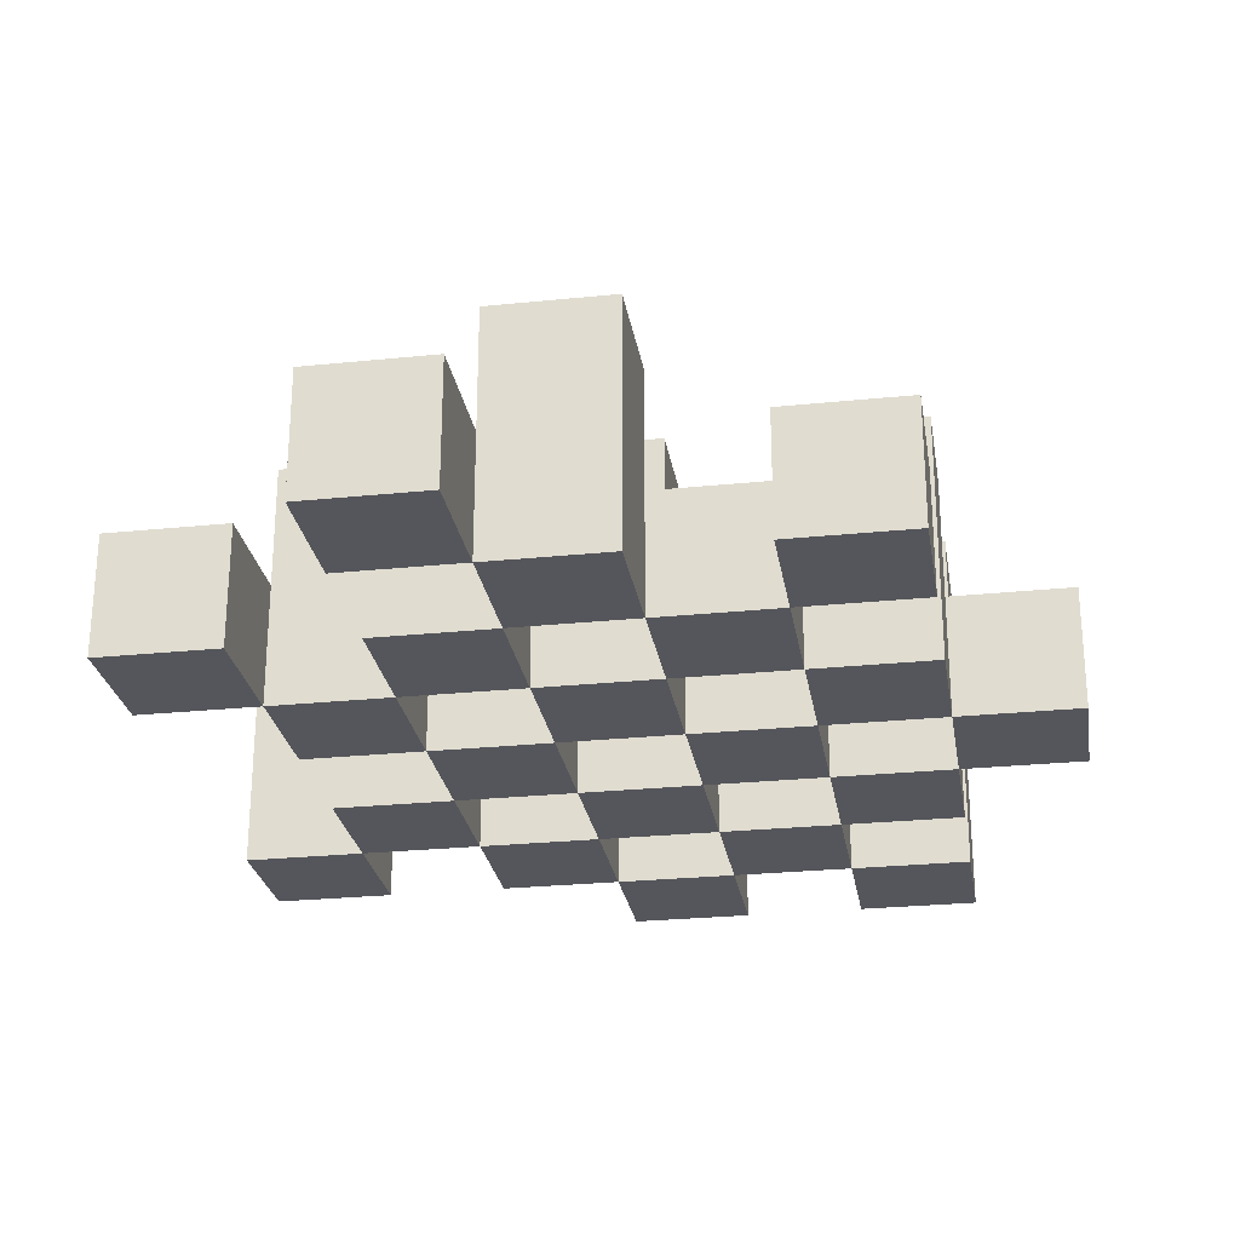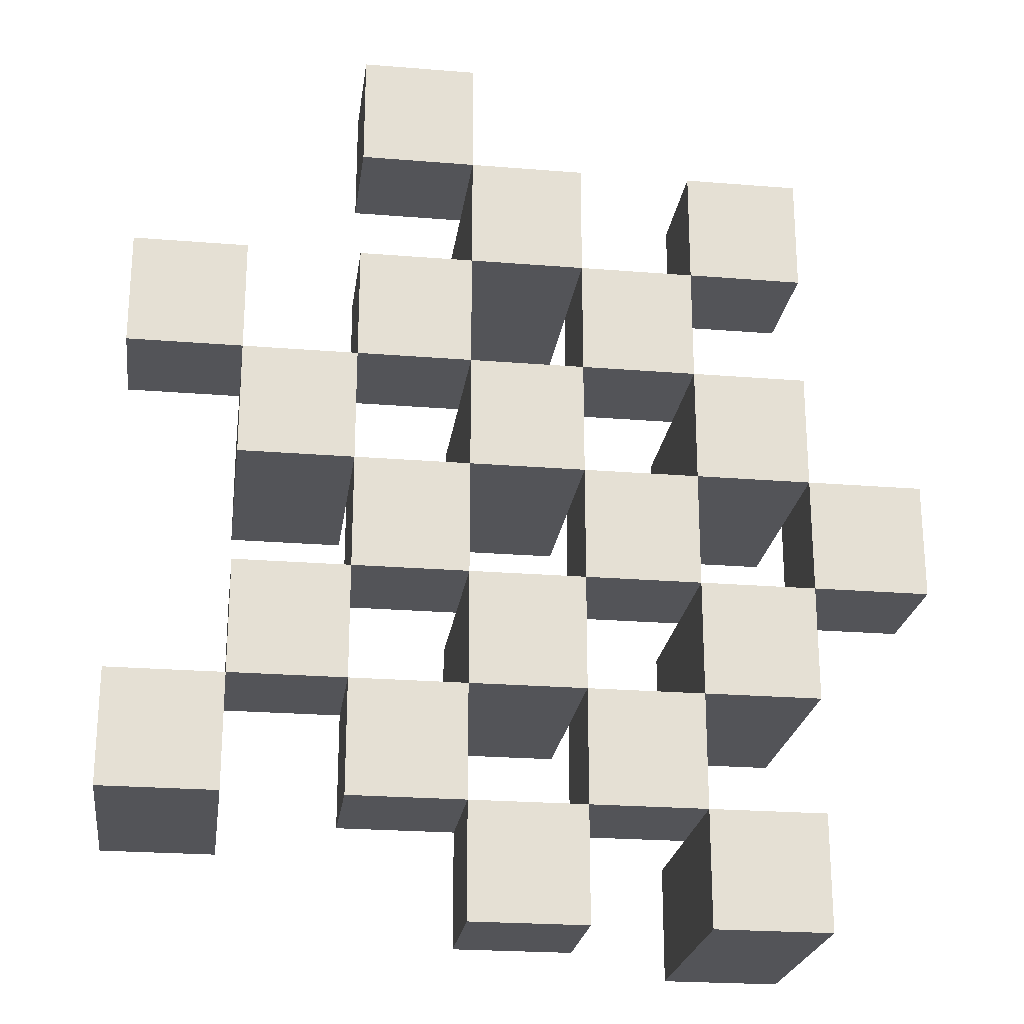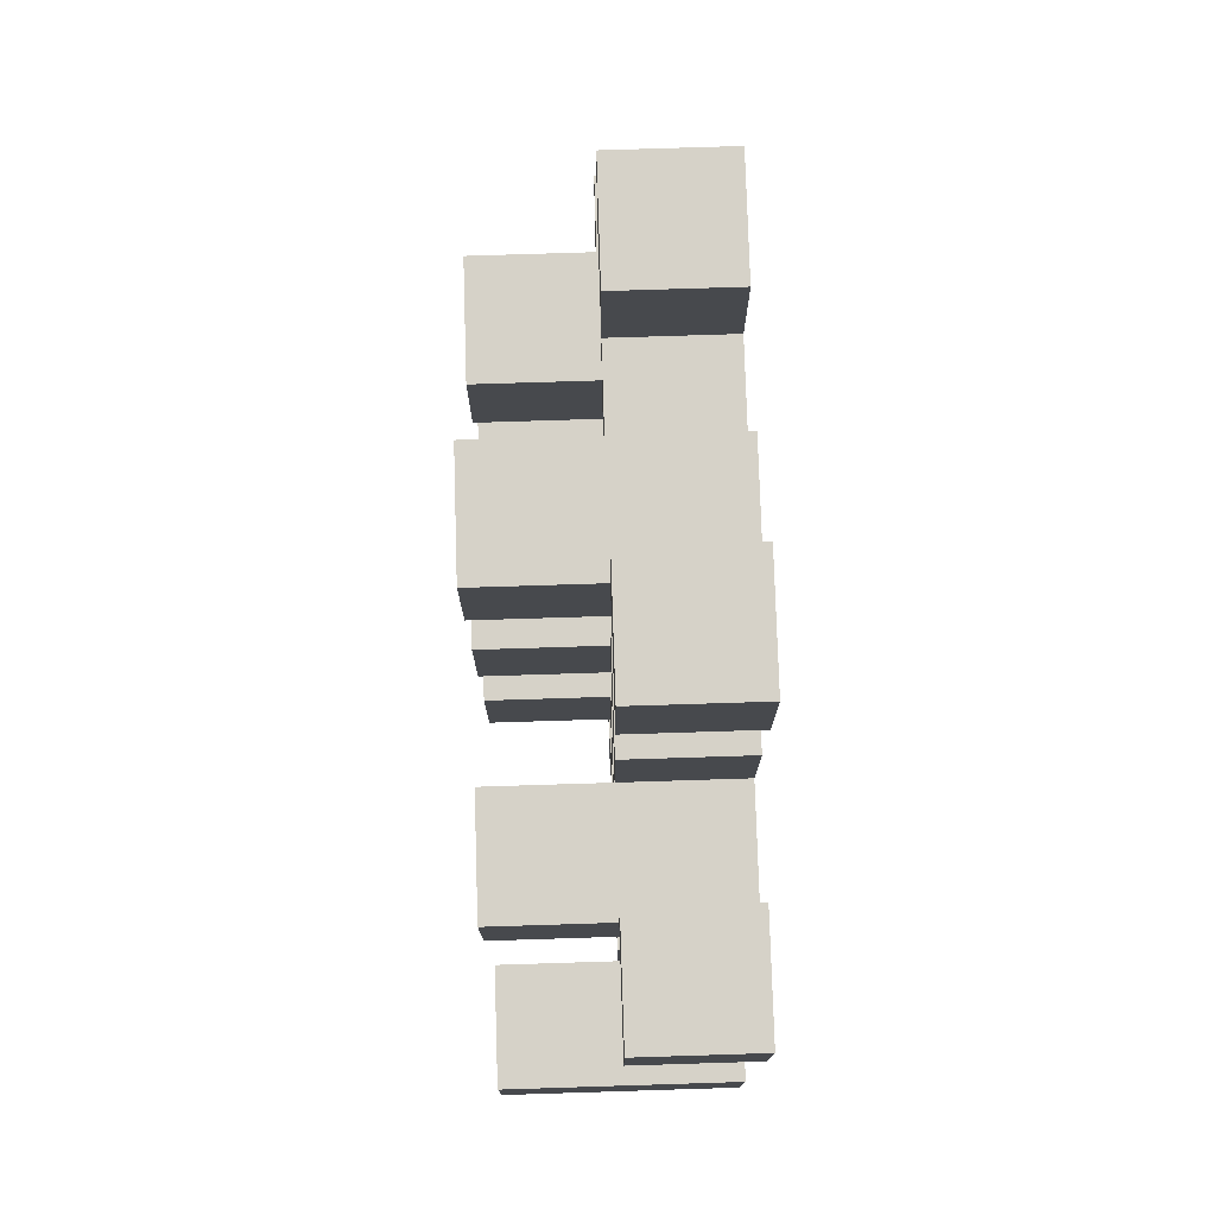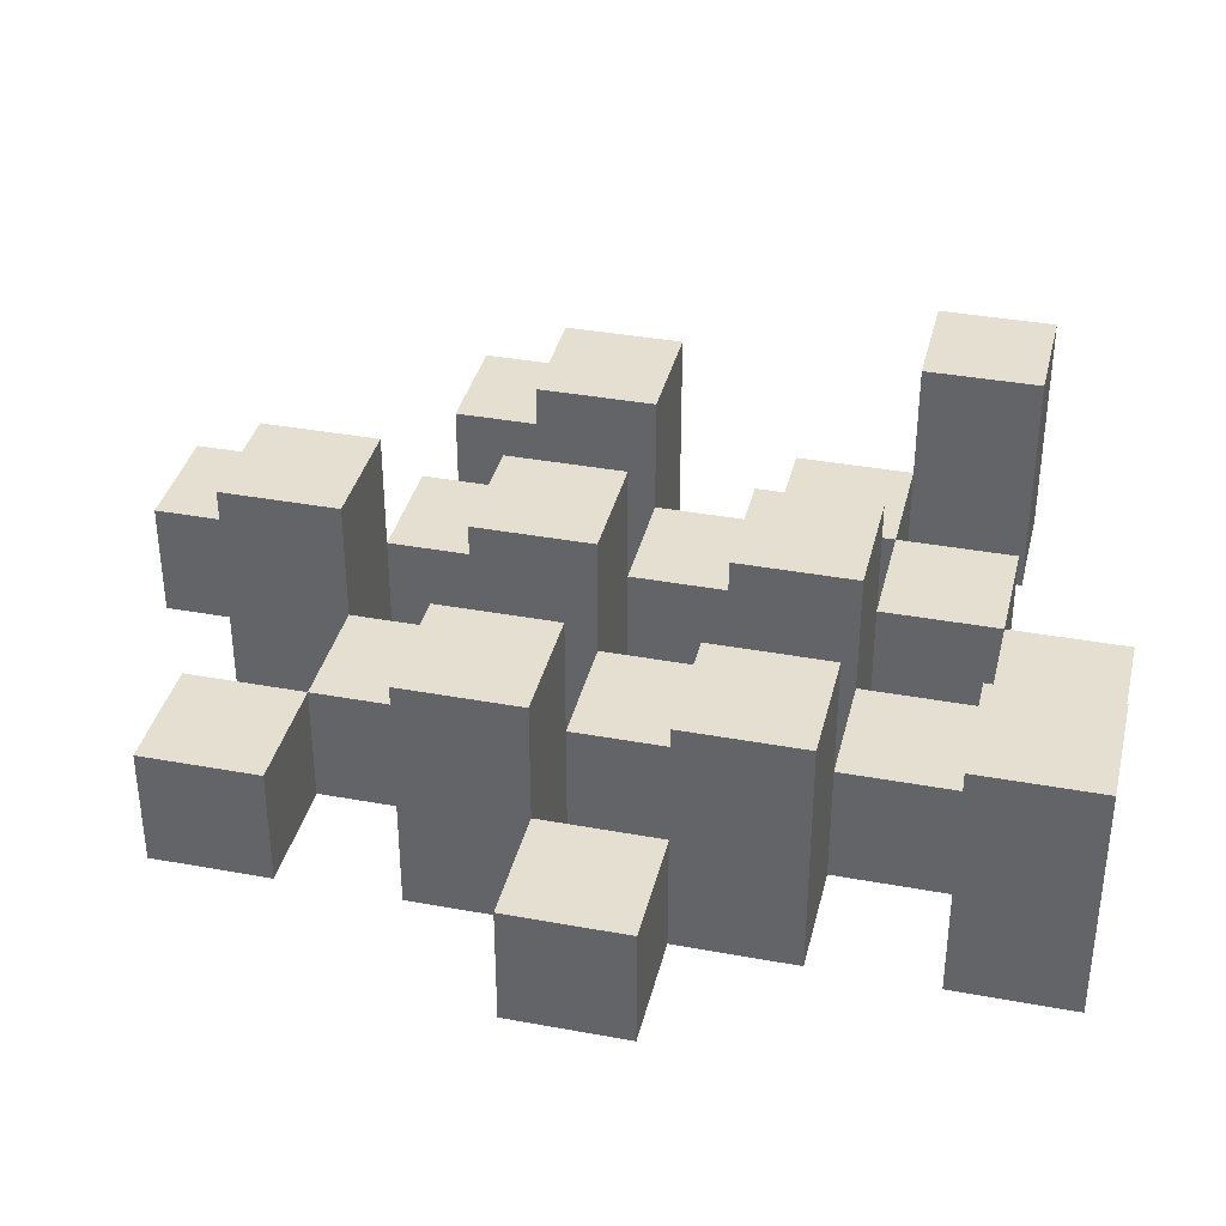
<metadata>
{"format":"obj","ext":"obj","renderer":"f3d","projection":"perspective","resolution":1024,"background":"white","views":[{"elev":-26.3,"azim":9.2,"up":"+Y"},{"elev":-23.4,"azim":-7.8,"up":"+Z"},{"elev":77.5,"azim":-91.8,"up":"+Z"},{"elev":36.7,"azim":103.4,"up":"+Y"}]}
</metadata>
<code>
o
v 20.3 0.9 11.1
v 20.4 0.9 11.1
v 20.5 0.9 11.1
v 20.6 0.9 11.1
v 20.3 1 11.1
v 20.4 1 11.1
v 20.5 1.1 11.1
v 20.6 1.1 11.1
v 20 0.9 11.2
v 20.1 0.9 11.2
v 20.2 0.9 11.2
v 20.3 0.9 11.2
v 20.4 0.9 11.2
v 20.5 0.9 11.2
v 20.2 1 11.2
v 20.3 1 11.2
v 20.4 1 11.2
v 20.5 1 11.2
v 20 1.1 11.2
v 20.1 1.1 11.2
v 20.1 0.9 11.3
v 20.2 0.9 11.3
v 20.3 0.9 11.3
v 20.4 0.9 11.3
v 20.5 0.9 11.3
v 20.6 0.9 11.3
v 20.1 1 11.3
v 20.2 1 11.3
v 20.3 1 11.3
v 20.4 1 11.3
v 20.5 1 11.3
v 20.3 1.1 11.3
v 20.4 1.1 11.3
v 20.5 1.1 11.3
v 20.6 1.1 11.3
v 20.2 0.9 11.4
v 20.3 0.9 11.4
v 20.4 0.9 11.4
v 20.5 0.9 11.4
v 20.6 0.9 11.4
v 20.7 0.9 11.4
v 20.2 1 11.4
v 20.3 1 11.4
v 20.4 1 11.4
v 20.5 1 11.4
v 20.6 1 11.4
v 20.7 1 11.4
v 20.1 0.9 11.5
v 20.2 0.9 11.5
v 20.3 0.9 11.5
v 20.4 0.9 11.5
v 20.5 0.9 11.5
v 20.6 0.9 11.5
v 20.2 1 11.5
v 20.3 1 11.5
v 20.4 1 11.5
v 20.5 1 11.5
v 20.6 1 11.5
v 20.1 1.1 11.5
v 20.2 1.1 11.5
v 20.3 1.1 11.5
v 20.4 1.1 11.5
v 20.5 1.1 11.5
v 20.6 1.1 11.5
v 20 0.9 11.6
v 20.1 0.9 11.6
v 20.2 0.9 11.6
v 20.3 0.9 11.6
v 20.4 0.9 11.6
v 20.5 0.9 11.6
v 20 1 11.6
v 20.1 1 11.6
v 20.2 1 11.6
v 20.3 1 11.6
v 20.4 1 11.6
v 20.5 1 11.6
v 20.3 0.9 11.7
v 20.4 0.9 11.7
v 20.5 0.9 11.7
v 20.6 0.9 11.7
v 20.3 1 11.7
v 20.4 1 11.7
v 20.5 1 11.7
v 20.6 1 11.7
v 20.3 1.1 11.7
v 20.4 1.1 11.7
v 20.2 0.9 11.8
v 20.3 0.9 11.8
v 20.2 1 11.8
v 20.3 1 11.8
v 20.3 0.9 11.2
v 20.4 0.9 11.2
v 20.5 0.9 11.2
v 20.6 0.9 11.2
v 20.3 1 11.2
v 20.4 1 11.2
v 20.5 1 11.2
v 20.5 1.1 11.2
v 20.6 1.1 11.2
v 20 0.9 11.3
v 20.1 0.9 11.3
v 20.2 0.9 11.3
v 20.3 0.9 11.3
v 20.4 0.9 11.3
v 20.5 0.9 11.3
v 20.1 1 11.3
v 20.2 1 11.3
v 20.3 1 11.3
v 20.4 1 11.3
v 20.5 1 11.3
v 20 1.1 11.3
v 20.1 1.1 11.3
v 20.1 0.9 11.4
v 20.2 0.9 11.4
v 20.3 0.9 11.4
v 20.4 0.9 11.4
v 20.5 0.9 11.4
v 20.6 0.9 11.4
v 20.1 1 11.4
v 20.2 1 11.4
v 20.3 1 11.4
v 20.4 1 11.4
v 20.5 1 11.4
v 20.6 1 11.4
v 20.3 1.1 11.4
v 20.4 1.1 11.4
v 20.5 1.1 11.4
v 20.6 1.1 11.4
v 20.2 0.9 11.5
v 20.3 0.9 11.5
v 20.4 0.9 11.5
v 20.5 0.9 11.5
v 20.6 0.9 11.5
v 20.7 0.9 11.5
v 20.2 1 11.5
v 20.3 1 11.5
v 20.4 1 11.5
v 20.5 1 11.5
v 20.6 1 11.5
v 20.7 1 11.5
v 20.1 0.9 11.6
v 20.2 0.9 11.6
v 20.3 0.9 11.6
v 20.4 0.9 11.6
v 20.5 0.9 11.6
v 20.6 0.9 11.6
v 20.1 1 11.6
v 20.2 1 11.6
v 20.3 1 11.6
v 20.4 1 11.6
v 20.5 1 11.6
v 20.1 1.1 11.6
v 20.2 1.1 11.6
v 20.3 1.1 11.6
v 20.4 1.1 11.6
v 20.5 1.1 11.6
v 20.6 1.1 11.6
v 20 0.9 11.7
v 20.1 0.9 11.7
v 20.2 0.9 11.7
v 20.3 0.9 11.7
v 20.4 0.9 11.7
v 20.5 0.9 11.7
v 20 1 11.7
v 20.1 1 11.7
v 20.2 1 11.7
v 20.3 1 11.7
v 20.4 1 11.7
v 20.5 1 11.7
v 20.3 0.9 11.8
v 20.4 0.9 11.8
v 20.5 0.9 11.8
v 20.6 0.9 11.8
v 20.3 1 11.8
v 20.5 1 11.8
v 20.6 1 11.8
v 20.3 1.1 11.8
v 20.4 1.1 11.8
v 20.2 0.9 11.9
v 20.3 0.9 11.9
v 20.2 1 11.9
v 20.3 1 11.9
v 20 0.9 11.2
v 20 1.1 11.2
v 20 0.9 11.3
v 20 1.1 11.3
v 20 0.9 11.6
v 20 1 11.6
v 20 0.9 11.7
v 20 1 11.7
v 20.1 0.9 11.3
v 20.1 1 11.3
v 20.1 0.9 11.4
v 20.1 1 11.4
v 20.1 0.9 11.5
v 20.1 1.1 11.5
v 20.1 0.9 11.6
v 20.1 1 11.6
v 20.1 1.1 11.6
v 20.2 0.9 11.2
v 20.2 1 11.2
v 20.2 0.9 11.3
v 20.2 1 11.3
v 20.2 0.9 11.4
v 20.2 1 11.4
v 20.2 0.9 11.5
v 20.2 1 11.5
v 20.2 0.9 11.6
v 20.2 1 11.6
v 20.2 0.9 11.7
v 20.2 1 11.7
v 20.2 0.9 11.8
v 20.2 1 11.8
v 20.2 0.9 11.9
v 20.2 1 11.9
v 20.3 0.9 11.1
v 20.3 1 11.1
v 20.3 0.9 11.2
v 20.3 1 11.2
v 20.3 0.9 11.3
v 20.3 1 11.3
v 20.3 1.1 11.3
v 20.3 0.9 11.4
v 20.3 1 11.4
v 20.3 1.1 11.4
v 20.3 0.9 11.5
v 20.3 1 11.5
v 20.3 1.1 11.5
v 20.3 0.9 11.6
v 20.3 1 11.6
v 20.3 1.1 11.6
v 20.3 0.9 11.7
v 20.3 1 11.7
v 20.3 1.1 11.7
v 20.3 0.9 11.8
v 20.3 1 11.8
v 20.3 1.1 11.8
v 20.4 0.9 11.2
v 20.4 1 11.2
v 20.4 0.9 11.3
v 20.4 1 11.3
v 20.4 0.9 11.4
v 20.4 1 11.4
v 20.4 0.9 11.5
v 20.4 1 11.5
v 20.4 0.9 11.6
v 20.4 1 11.6
v 20.4 0.9 11.7
v 20.4 1 11.7
v 20.5 0.9 11.1
v 20.5 1.1 11.1
v 20.5 0.9 11.2
v 20.5 1 11.2
v 20.5 1.1 11.2
v 20.5 0.9 11.3
v 20.5 1 11.3
v 20.5 1.1 11.3
v 20.5 0.9 11.4
v 20.5 1 11.4
v 20.5 1.1 11.4
v 20.5 0.9 11.5
v 20.5 1 11.5
v 20.5 1.1 11.5
v 20.5 0.9 11.6
v 20.5 1 11.6
v 20.5 1.1 11.6
v 20.5 0.9 11.7
v 20.5 1 11.7
v 20.5 0.9 11.8
v 20.5 1 11.8
v 20.6 0.9 11.4
v 20.6 1 11.4
v 20.6 0.9 11.5
v 20.6 1 11.5
v 20.1 0.9 11.2
v 20.1 1.1 11.2
v 20.1 0.9 11.3
v 20.1 1 11.3
v 20.1 1.1 11.3
v 20.1 0.9 11.6
v 20.1 1 11.6
v 20.1 0.9 11.7
v 20.1 1 11.7
v 20.2 0.9 11.3
v 20.2 1 11.3
v 20.2 0.9 11.4
v 20.2 1 11.4
v 20.2 0.9 11.5
v 20.2 1 11.5
v 20.2 1.1 11.5
v 20.2 0.9 11.6
v 20.2 1 11.6
v 20.2 1.1 11.6
v 20.3 0.9 11.2
v 20.3 1 11.2
v 20.3 0.9 11.3
v 20.3 1 11.3
v 20.3 0.9 11.4
v 20.3 1 11.4
v 20.3 0.9 11.5
v 20.3 1 11.5
v 20.3 0.9 11.6
v 20.3 1 11.6
v 20.3 0.9 11.7
v 20.3 1 11.7
v 20.3 0.9 11.8
v 20.3 1 11.8
v 20.3 0.9 11.9
v 20.3 1 11.9
v 20.4 0.9 11.1
v 20.4 1 11.1
v 20.4 0.9 11.2
v 20.4 1 11.2
v 20.4 0.9 11.3
v 20.4 1 11.3
v 20.4 1.1 11.3
v 20.4 0.9 11.4
v 20.4 1 11.4
v 20.4 1.1 11.4
v 20.4 0.9 11.5
v 20.4 1 11.5
v 20.4 1.1 11.5
v 20.4 0.9 11.6
v 20.4 1 11.6
v 20.4 1.1 11.6
v 20.4 0.9 11.7
v 20.4 1 11.7
v 20.4 1.1 11.7
v 20.4 0.9 11.8
v 20.4 1.1 11.8
v 20.5 0.9 11.2
v 20.5 1 11.2
v 20.5 0.9 11.3
v 20.5 1 11.3
v 20.5 0.9 11.4
v 20.5 1 11.4
v 20.5 0.9 11.5
v 20.5 1 11.5
v 20.5 0.9 11.6
v 20.5 1 11.6
v 20.5 0.9 11.7
v 20.5 1 11.7
v 20.6 0.9 11.1
v 20.6 1.1 11.1
v 20.6 0.9 11.2
v 20.6 1.1 11.2
v 20.6 0.9 11.3
v 20.6 1.1 11.3
v 20.6 0.9 11.4
v 20.6 1 11.4
v 20.6 1.1 11.4
v 20.6 0.9 11.5
v 20.6 1 11.5
v 20.6 1.1 11.5
v 20.6 0.9 11.6
v 20.6 1.1 11.6
v 20.6 0.9 11.7
v 20.6 1 11.7
v 20.6 0.9 11.8
v 20.6 1 11.8
v 20.7 0.9 11.4
v 20.7 1 11.4
v 20.7 0.9 11.5
v 20.7 1 11.5
v 20 0.9 11.2
v 20 0.9 11.3
v 20 0.9 11.6
v 20 0.9 11.7
v 20.1 0.9 11.2
v 20.1 0.9 11.3
v 20.1 0.9 11.4
v 20.1 0.9 11.5
v 20.1 0.9 11.6
v 20.1 0.9 11.7
v 20.2 0.9 11.2
v 20.2 0.9 11.3
v 20.2 0.9 11.4
v 20.2 0.9 11.5
v 20.2 0.9 11.6
v 20.2 0.9 11.7
v 20.2 0.9 11.8
v 20.2 0.9 11.9
v 20.3 0.9 11.1
v 20.3 0.9 11.2
v 20.3 0.9 11.3
v 20.3 0.9 11.4
v 20.3 0.9 11.5
v 20.3 0.9 11.6
v 20.3 0.9 11.7
v 20.3 0.9 11.8
v 20.3 0.9 11.9
v 20.4 0.9 11.1
v 20.4 0.9 11.2
v 20.4 0.9 11.3
v 20.4 0.9 11.4
v 20.4 0.9 11.5
v 20.4 0.9 11.6
v 20.4 0.9 11.7
v 20.4 0.9 11.8
v 20.5 0.9 11.1
v 20.5 0.9 11.2
v 20.5 0.9 11.3
v 20.5 0.9 11.4
v 20.5 0.9 11.5
v 20.5 0.9 11.6
v 20.5 0.9 11.7
v 20.5 0.9 11.8
v 20.6 0.9 11.1
v 20.6 0.9 11.2
v 20.6 0.9 11.3
v 20.6 0.9 11.4
v 20.6 0.9 11.5
v 20.6 0.9 11.6
v 20.6 0.9 11.7
v 20.6 0.9 11.8
v 20.7 0.9 11.4
v 20.7 0.9 11.5
v 20 1 11.6
v 20 1 11.7
v 20.1 1 11.3
v 20.1 1 11.4
v 20.1 1 11.6
v 20.1 1 11.7
v 20.2 1 11.2
v 20.2 1 11.3
v 20.2 1 11.4
v 20.2 1 11.5
v 20.2 1 11.6
v 20.2 1 11.7
v 20.2 1 11.8
v 20.2 1 11.9
v 20.3 1 11.1
v 20.3 1 11.2
v 20.3 1 11.3
v 20.3 1 11.4
v 20.3 1 11.5
v 20.3 1 11.6
v 20.3 1 11.7
v 20.3 1 11.8
v 20.3 1 11.9
v 20.4 1 11.1
v 20.4 1 11.2
v 20.4 1 11.3
v 20.4 1 11.4
v 20.4 1 11.5
v 20.4 1 11.6
v 20.4 1 11.7
v 20.5 1 11.2
v 20.5 1 11.3
v 20.5 1 11.4
v 20.5 1 11.5
v 20.5 1 11.6
v 20.5 1 11.7
v 20.5 1 11.8
v 20.6 1 11.4
v 20.6 1 11.5
v 20.6 1 11.7
v 20.6 1 11.8
v 20.7 1 11.4
v 20.7 1 11.5
v 20 1.1 11.2
v 20 1.1 11.3
v 20.1 1.1 11.2
v 20.1 1.1 11.3
v 20.1 1.1 11.5
v 20.1 1.1 11.6
v 20.2 1.1 11.5
v 20.2 1.1 11.6
v 20.3 1.1 11.3
v 20.3 1.1 11.4
v 20.3 1.1 11.5
v 20.3 1.1 11.6
v 20.3 1.1 11.7
v 20.3 1.1 11.8
v 20.4 1.1 11.3
v 20.4 1.1 11.4
v 20.4 1.1 11.5
v 20.4 1.1 11.6
v 20.4 1.1 11.7
v 20.4 1.1 11.8
v 20.5 1.1 11.1
v 20.5 1.1 11.2
v 20.5 1.1 11.3
v 20.5 1.1 11.4
v 20.5 1.1 11.5
v 20.5 1.1 11.6
v 20.6 1.1 11.1
v 20.6 1.1 11.2
v 20.6 1.1 11.3
v 20.6 1.1 11.4
v 20.6 1.1 11.5
v 20.6 1.1 11.6
f 5 2 1
f 6 2 5
f 7 4 3
f 8 4 7
f 15 12 11
f 16 12 15
f 17 14 13
f 18 14 17
f 19 10 9
f 20 10 19
f 27 22 21
f 28 22 27
f 29 24 23
f 30 24 29
f 31 26 25
f 32 30 29
f 33 30 32
f 34 26 31
f 35 26 34
f 42 37 36
f 43 37 42
f 44 39 38
f 45 39 44
f 46 41 40
f 47 41 46
f 54 49 48
f 55 51 50
f 56 51 55
f 57 53 52
f 58 53 57
f 59 54 48
f 60 54 59
f 61 56 55
f 62 56 61
f 63 58 57
f 64 58 63
f 71 66 65
f 72 66 71
f 73 68 67
f 74 68 73
f 75 70 69
f 76 70 75
f 81 78 77
f 82 78 81
f 83 80 79
f 84 80 83
f 85 82 81
f 86 82 85
f 89 88 87
f 90 88 89
f 91 92 95
f 95 92 96
f 93 94 97
f 97 94 98
f 98 94 99
f 100 101 106
f 102 103 107
f 107 103 108
f 104 105 109
f 109 105 110
f 100 106 111
f 111 106 112
f 113 114 119
f 119 114 120
f 115 116 121
f 121 116 122
f 117 118 123
f 123 118 124
f 121 122 125
f 125 122 126
f 123 124 127
f 127 124 128
f 129 130 135
f 135 130 136
f 131 132 137
f 137 132 138
f 133 134 139
f 139 134 140
f 141 142 147
f 147 142 148
f 143 144 149
f 149 144 150
f 145 146 151
f 147 148 152
f 152 148 153
f 149 150 154
f 154 150 155
f 151 146 156
f 156 146 157
f 158 159 164
f 164 159 165
f 160 161 166
f 166 161 167
f 162 163 168
f 168 163 169
f 170 171 174
f 172 173 175
f 175 173 176
f 174 171 177
f 177 171 178
f 179 180 181
f 181 180 182
f 185 184 183
f 186 184 185
f 189 188 187
f 190 188 189
f 193 192 191
f 194 192 193
f 197 196 195
f 198 196 197
f 199 196 198
f 202 201 200
f 203 201 202
f 206 205 204
f 207 205 206
f 210 209 208
f 211 209 210
f 214 213 212
f 215 213 214
f 218 217 216
f 219 217 218
f 223 221 220
f 223 222 221
f 224 222 223
f 225 222 224
f 229 227 226
f 229 228 227
f 230 228 229
f 231 228 230
f 235 233 232
f 235 234 233
f 236 234 235
f 237 234 236
f 240 239 238
f 241 239 240
f 244 243 242
f 245 243 244
f 248 247 246
f 249 247 248
f 252 251 250
f 253 251 252
f 254 251 253
f 258 256 255
f 258 257 256
f 259 257 258
f 260 257 259
f 264 262 261
f 264 263 262
f 265 263 264
f 266 263 265
f 269 268 267
f 270 268 269
f 273 272 271
f 274 272 273
f 275 276 277
f 277 276 278
f 278 276 279
f 280 281 282
f 282 281 283
f 284 285 286
f 286 285 287
f 288 289 291
f 289 290 291
f 291 290 292
f 292 290 293
f 294 295 296
f 296 295 297
f 298 299 300
f 300 299 301
f 302 303 304
f 304 303 305
f 306 307 308
f 308 307 309
f 310 311 312
f 312 311 313
f 314 315 317
f 315 316 317
f 317 316 318
f 318 316 319
f 320 321 323
f 321 322 323
f 323 322 324
f 324 322 325
f 326 327 329
f 327 328 329
f 329 328 330
f 331 332 333
f 333 332 334
f 335 336 337
f 337 336 338
f 339 340 341
f 341 340 342
f 343 344 345
f 345 344 346
f 347 348 349
f 349 348 350
f 350 348 351
f 352 353 355
f 353 354 355
f 355 354 356
f 357 358 359
f 359 358 360
f 361 362 363
f 363 362 364
f 369 366 365
f 370 366 369
f 373 368 367
f 374 368 373
f 376 371 370
f 377 371 376
f 378 373 372
f 379 373 378
f 384 376 375
f 385 376 384
f 386 378 377
f 387 378 386
f 388 380 379
f 389 380 388
f 390 382 381
f 391 382 390
f 392 384 383
f 393 384 392
f 394 386 385
f 395 386 394
f 396 388 387
f 397 388 396
f 398 390 389
f 399 390 398
f 401 394 393
f 402 394 401
f 403 396 395
f 404 396 403
f 405 398 397
f 406 398 405
f 408 401 400
f 409 401 408
f 410 403 402
f 411 403 410
f 412 405 404
f 413 405 412
f 414 407 406
f 415 407 414
f 416 412 411
f 417 412 416
f 418 419 422
f 422 419 423
f 420 421 425
f 425 421 426
f 424 425 433
f 433 425 434
f 426 427 435
f 435 427 436
f 428 429 437
f 437 429 438
f 430 431 439
f 439 431 440
f 432 433 441
f 441 433 442
f 442 443 448
f 448 443 449
f 444 445 450
f 450 445 451
f 446 447 452
f 452 447 453
f 453 454 457
f 457 454 458
f 455 456 459
f 459 456 460
f 461 462 463
f 463 462 464
f 465 466 467
f 467 466 468
f 469 470 475
f 475 470 476
f 471 472 477
f 477 472 478
f 473 474 479
f 479 474 480
f 481 482 487
f 487 482 488
f 483 484 489
f 489 484 490
f 485 486 491
f 491 486 492

</code>
